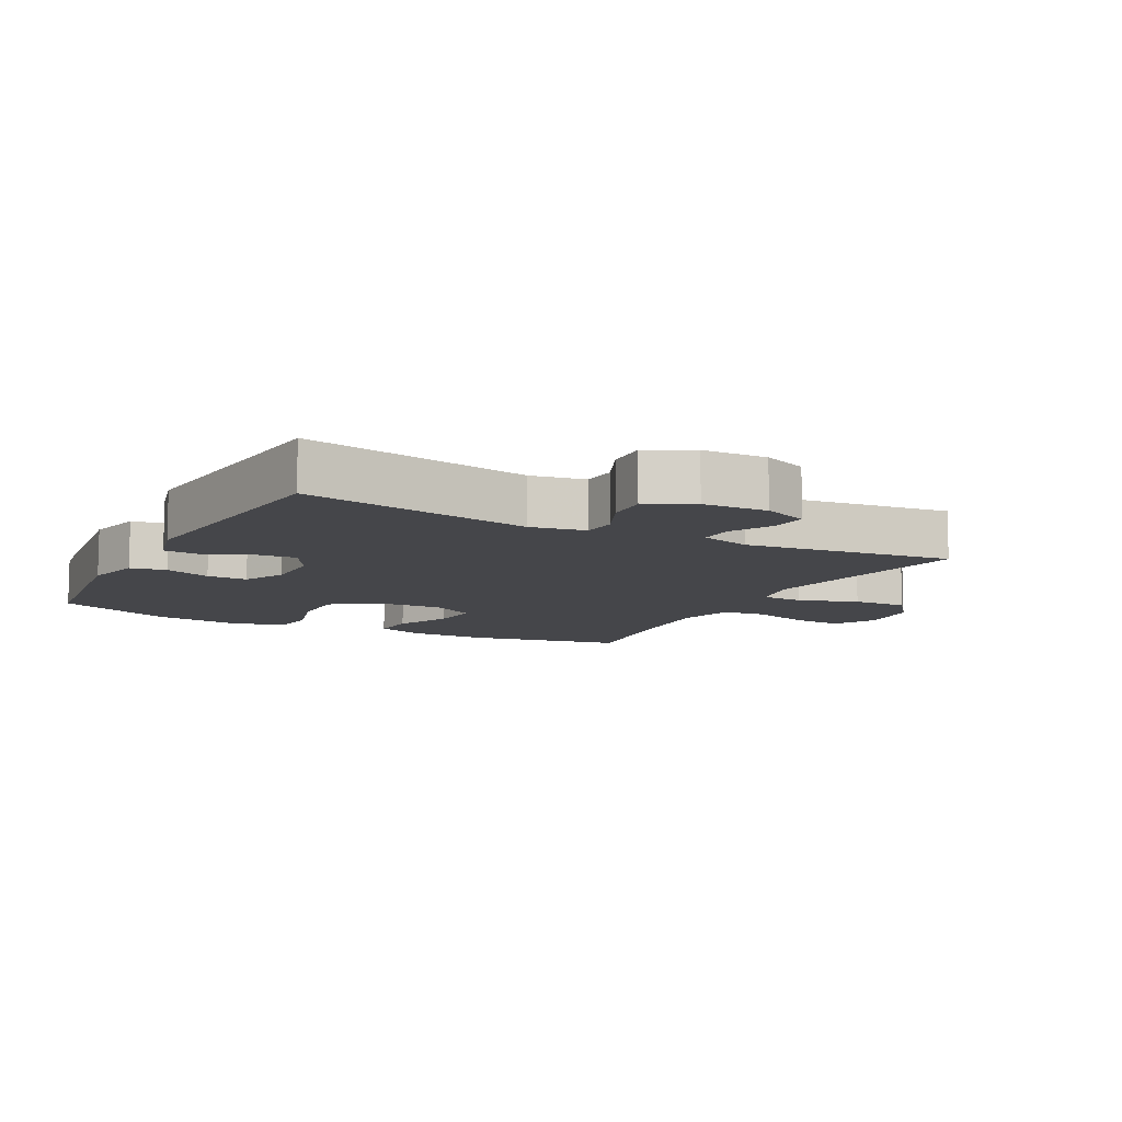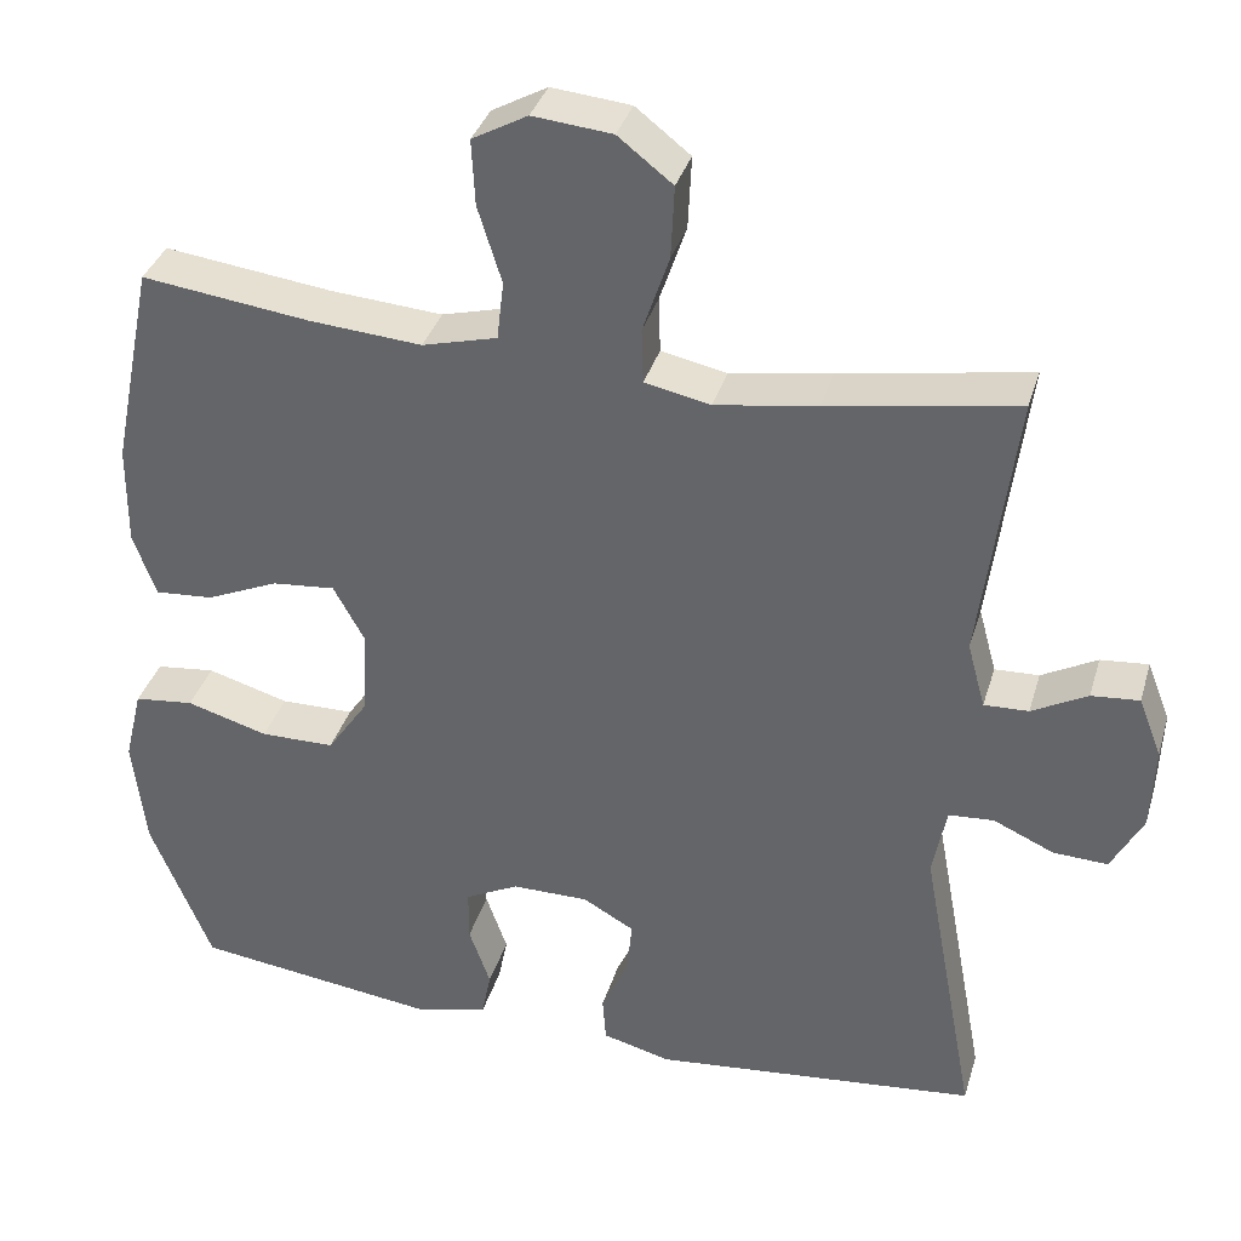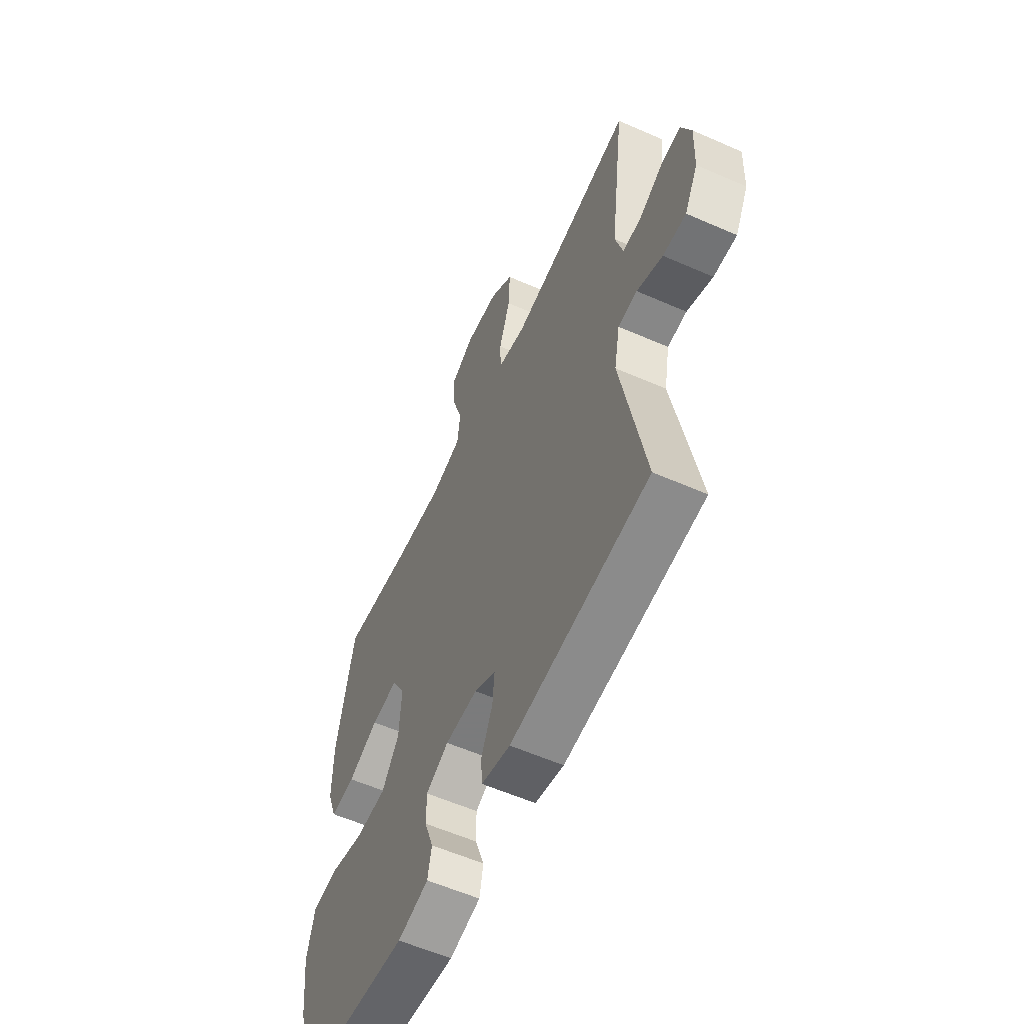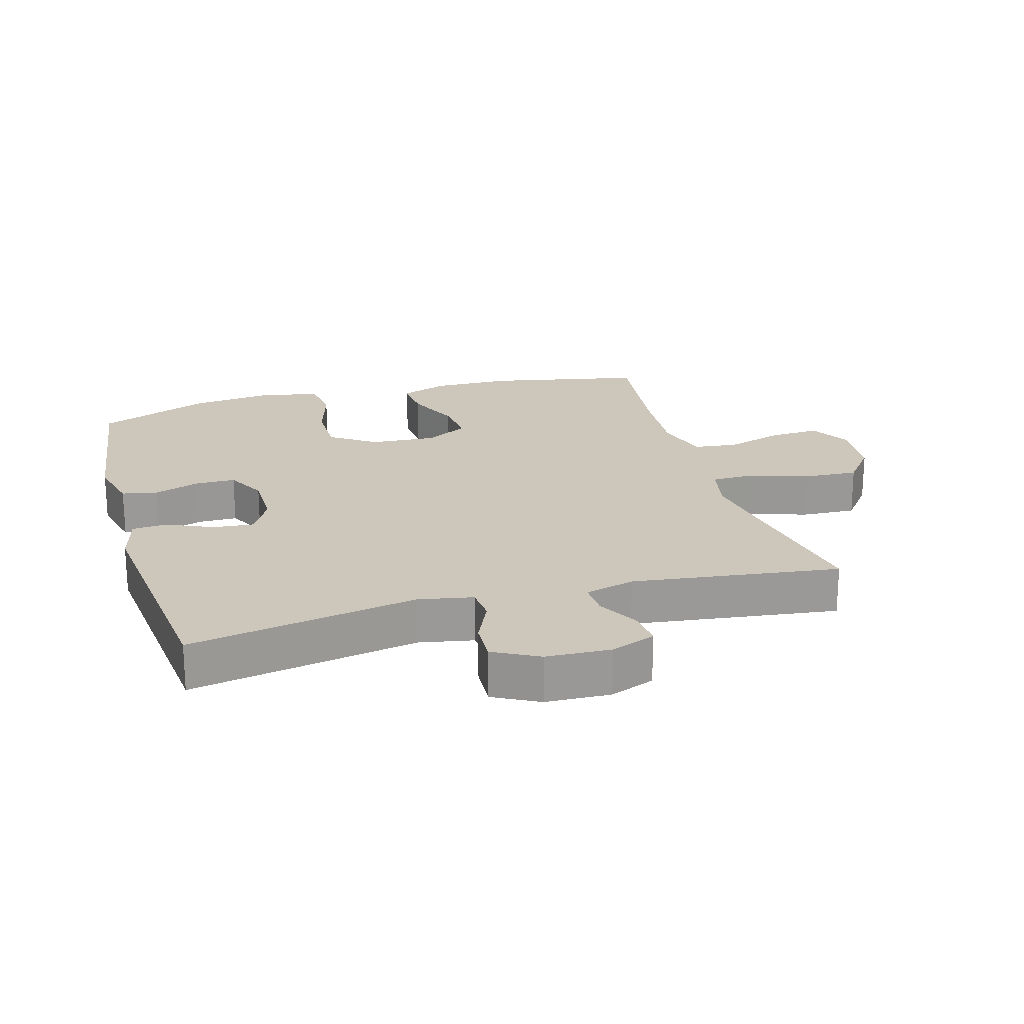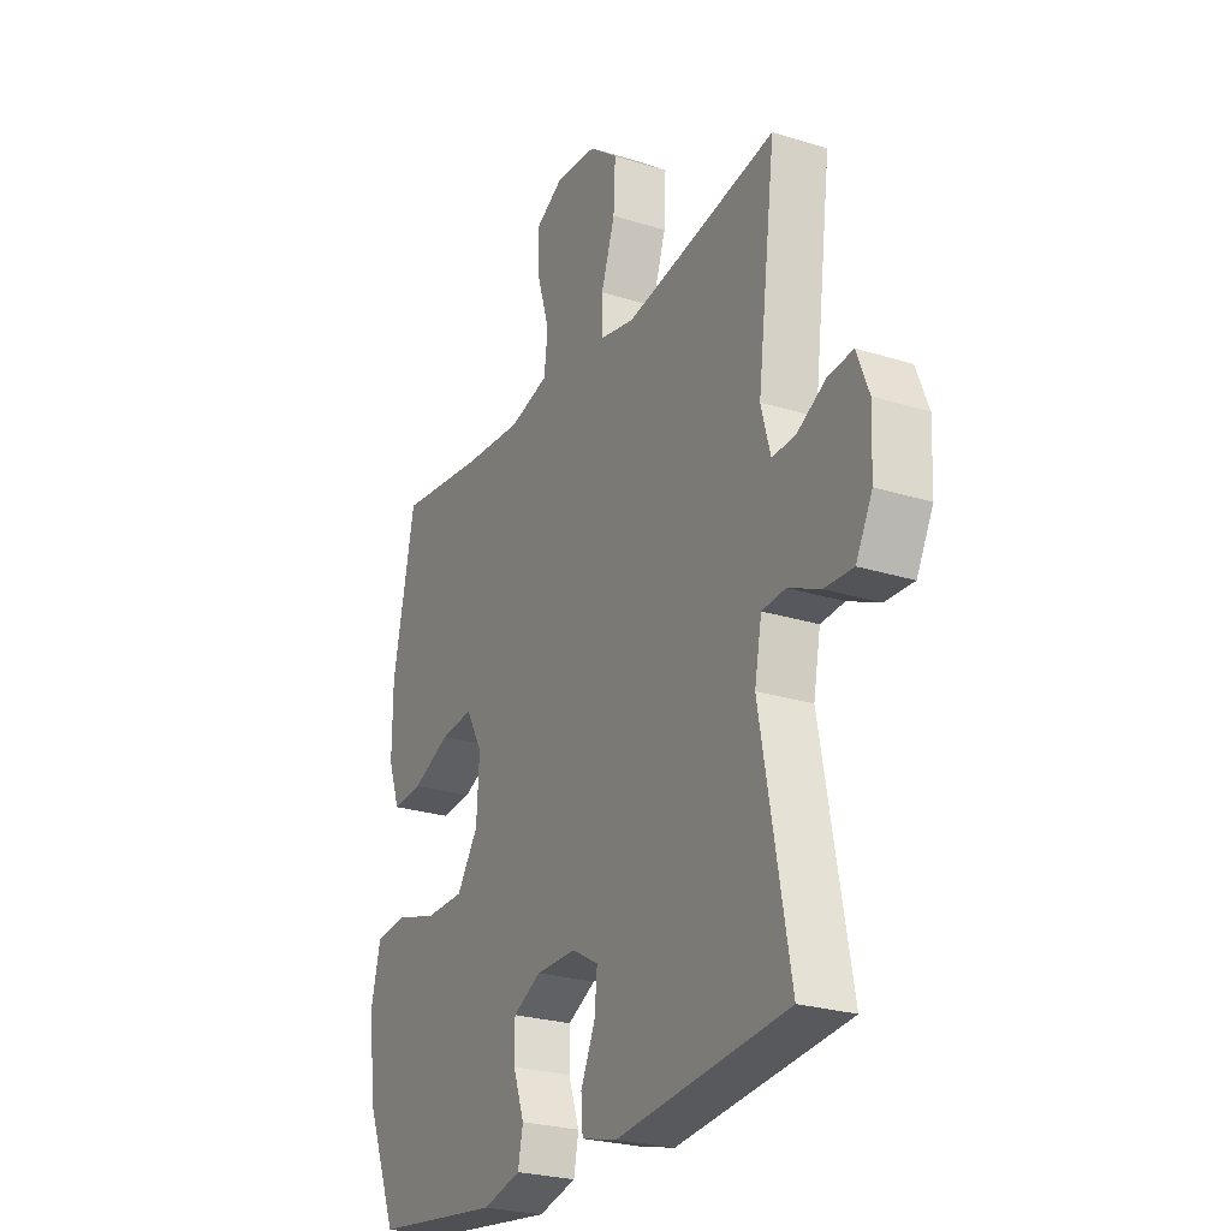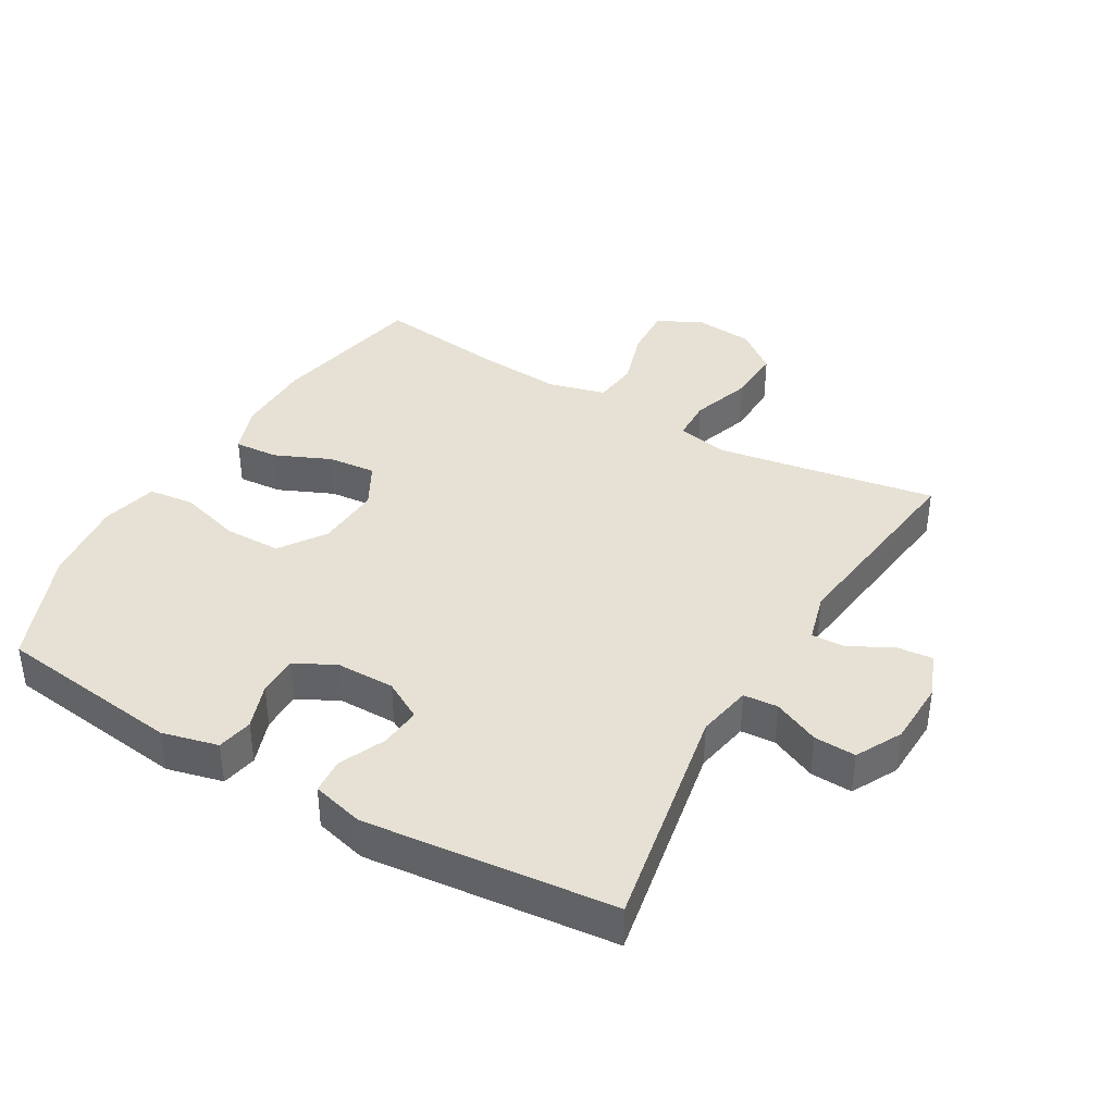
<metadata>
{"format":"obj","ext":"obj","renderer":"f3d","projection":"perspective","resolution":1024,"background":"white","views":[{"elev":-9.9,"azim":-118.0,"up":"+Y"},{"elev":35.6,"azim":-164.1,"up":"+Z"},{"elev":-58.4,"azim":-114.4,"up":"+Z"},{"elev":21.3,"azim":-106.0,"up":"+Y"},{"elev":-25.3,"azim":-116.7,"up":"+Z"},{"elev":39.1,"azim":-149.9,"up":"+Y"}]}
</metadata>
<code>
v 0.5 0.07 0.5
v 0.549 0.07 0.258
v 0.55 0.07 0.139
v 0.523 0.07 0.065
v 0.455 0.07 0.07
v 0.37 0.07 0.107
v 0.296 0.07 0.114
v 0.259 0.07 0.047
v 0.265 0.07 -0.054
v 0.313 0.07 -0.124
v 0.4 0.07 -0.125
v 0.496 0.07 -0.097
v 0.566 0.07 -0.105
v 0.587 0.07 -0.192
v 0.572 0.07 -0.323
v 0.5 0.07 -0.5
v 0.214 0.07 -0.537
v 0.128 0.07 -0.516
v 0.117 0.07 -0.461
v 0.142 0.07 -0.39
v 0.142 0.07 -0.328
v 0.079 0.07 -0.296
v -0.011 0.07 -0.296
v -0.071 0.07 -0.33
v -0.065 0.07 -0.393
v -0.033 0.07 -0.464
v -0.037 0.07 -0.518
v -0.117 0.07 -0.539
v -0.5 0.07 -0.5
v -0.435 0.07 -0.147
v -0.451 0.07 -0.063
v -0.504 0.07 -0.059
v -0.575 0.07 -0.091
v -0.639 0.07 -0.094
v -0.676 0.07 -0.024
v -0.68 0.07 0.076
v -0.653 0.07 0.145
v -0.597 0.07 0.14
v -0.532 0.07 0.105
v -0.48 0.07 0.103
v -0.459 0.07 0.18
v -0.5 0.07 0.5
v -0.278 0.07 0.462
v -0.159 0.07 0.443
v -0.082 0.07 0.459
v -0.08 0.07 0.524
v -0.111 0.07 0.616
v -0.115 0.07 0.701
v -0.051 0.07 0.751
v 0.042 0.07 0.76
v 0.107 0.07 0.724
v 0.103 0.07 0.647
v 0.075 0.07 0.557
v 0.083 0.07 0.488
v 0.171 0.07 0.465
v 0.303 0.07 0.475
v 0.5 0 0.5
v 0.549 0 0.258
v 0.55 0 0.139
v 0.523 0 0.065
v 0.455 0 0.07
v 0.37 0 0.107
v 0.296 0 0.114
v 0.259 0 0.047
v 0.265 0 -0.054
v 0.313 0 -0.124
v 0.4 0 -0.125
v 0.496 0 -0.097
v 0.566 0 -0.105
v 0.587 0 -0.192
v 0.572 0 -0.323
v 0.5 0 -0.5
v 0.214 0 -0.537
v 0.128 0 -0.516
v 0.117 0 -0.461
v 0.142 0 -0.39
v 0.142 0 -0.328
v 0.079 0 -0.296
v -0.011 0 -0.296
v -0.071 0 -0.33
v -0.065 0 -0.393
v -0.033 0 -0.464
v -0.037 0 -0.518
v -0.117 0 -0.539
v -0.5 0 -0.5
v -0.435 0 -0.147
v -0.451 0 -0.063
v -0.504 0 -0.059
v -0.575 0 -0.091
v -0.639 0 -0.094
v -0.676 0 -0.024
v -0.68 0 0.076
v -0.653 0 0.145
v -0.597 0 0.14
v -0.532 0 0.105
v -0.48 0 0.103
v -0.459 0 0.18
v -0.5 0 0.5
v -0.278 0 0.462
v -0.159 0 0.443
v -0.082 0 0.459
v -0.08 0 0.524
v -0.111 0 0.616
v -0.115 0 0.701
v -0.051 0 0.751
v 0.042 0 0.76
v 0.107 0 0.724
v 0.103 0 0.647
v 0.075 0 0.557
v 0.083 0 0.488
v 0.171 0 0.465
v 0.303 0 0.475
f 50 51 52 53
f 50 53 54
f 49 50 54
f 46 47 48 49
f 45 46 49 54
f 44 45 54 55
f 41 42 43
f 40 41 43 44
f 36 37 38 39
f 36 39 40
f 35 36 40
f 32 33 34 35
f 31 32 35 40
f 30 31 40 44
f 25 26 27 28
f 24 25 28 29
f 23 24 29 30
f 17 18 19 20
f 17 20 21
f 16 17 21
f 15 16 21 22
f 11 12 13 14
f 10 11 14 15
f 3 4 5 6
f 3 6 7
f 56 1 2 3
f 55 56 3 7
f 22 23 30 44
f 10 15 22
f 9 10 22 44
f 8 9 44 55
f 7 8 55
f 109 108 107 106
f 110 109 106
f 110 106 105
f 105 104 103 102
f 110 105 102 101
f 111 110 101 100
f 99 98 97
f 100 99 97 96
f 95 94 93 92
f 96 95 92
f 96 92 91
f 91 90 89 88
f 96 91 88 87
f 100 96 87 86
f 84 83 82 81
f 85 84 81 80
f 86 85 80 79
f 76 75 74 73
f 77 76 73
f 77 73 72
f 78 77 72 71
f 70 69 68 67
f 71 70 67 66
f 62 61 60 59
f 63 62 59
f 59 58 57 112
f 63 59 112 111
f 100 86 79 78
f 78 71 66
f 100 78 66 65
f 111 100 65 64
f 111 64 63
f 1 57 58 2
f 2 58 59 3
f 3 59 60 4
f 4 60 61 5
f 5 61 62 6
f 6 62 63 7
f 7 63 64 8
f 8 64 65 9
f 9 65 66 10
f 10 66 67 11
f 11 67 68 12
f 12 68 69 13
f 13 69 70 14
f 14 70 71 15
f 15 71 72 16
f 16 72 73 17
f 17 73 74 18
f 18 74 75 19
f 19 75 76 20
f 20 76 77 21
f 21 77 78 22
f 22 78 79 23
f 23 79 80 24
f 24 80 81 25
f 25 81 82 26
f 26 82 83 27
f 27 83 84 28
f 28 84 85 29
f 29 85 86 30
f 30 86 87 31
f 31 87 88 32
f 32 88 89 33
f 33 89 90 34
f 34 90 91 35
f 35 91 92 36
f 36 92 93 37
f 37 93 94 38
f 38 94 95 39
f 39 95 96 40
f 40 96 97 41
f 41 97 98 42
f 42 98 99 43
f 43 99 100 44
f 44 100 101 45
f 45 101 102 46
f 46 102 103 47
f 47 103 104 48
f 48 104 105 49
f 49 105 106 50
f 50 106 107 51
f 51 107 108 52
f 52 108 109 53
f 53 109 110 54
f 54 110 111 55
f 55 111 112 56
f 56 112 57 1

</code>
